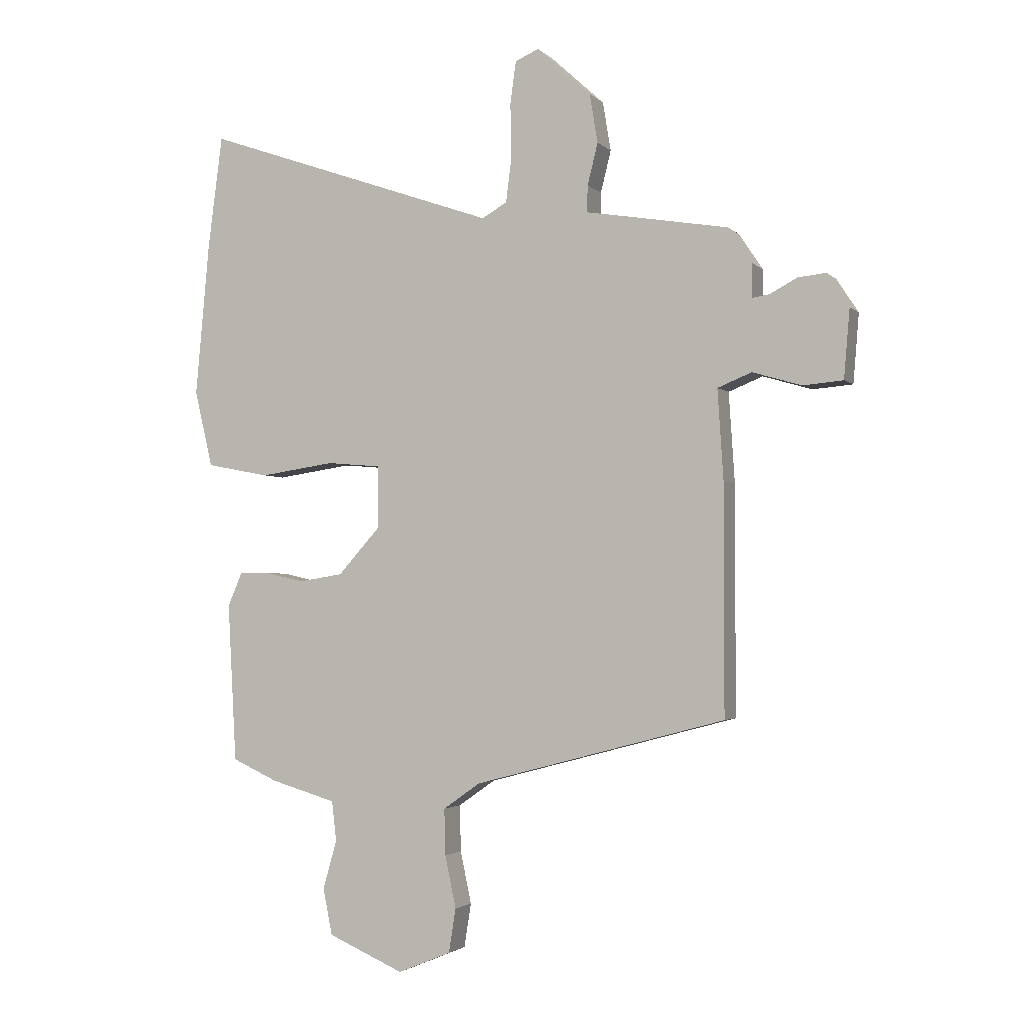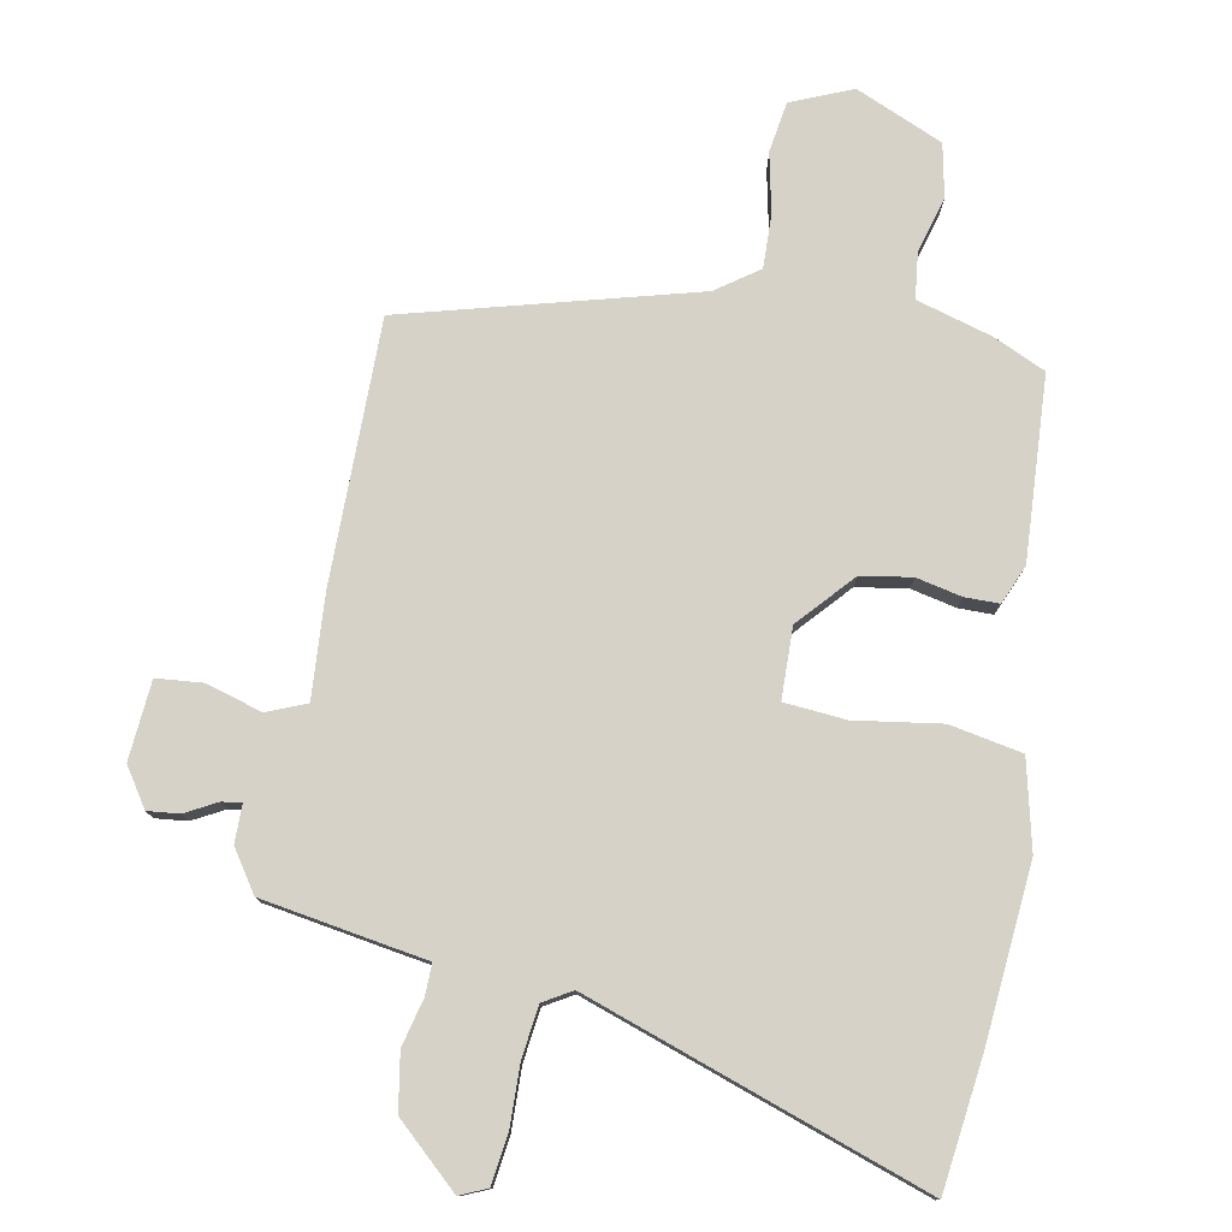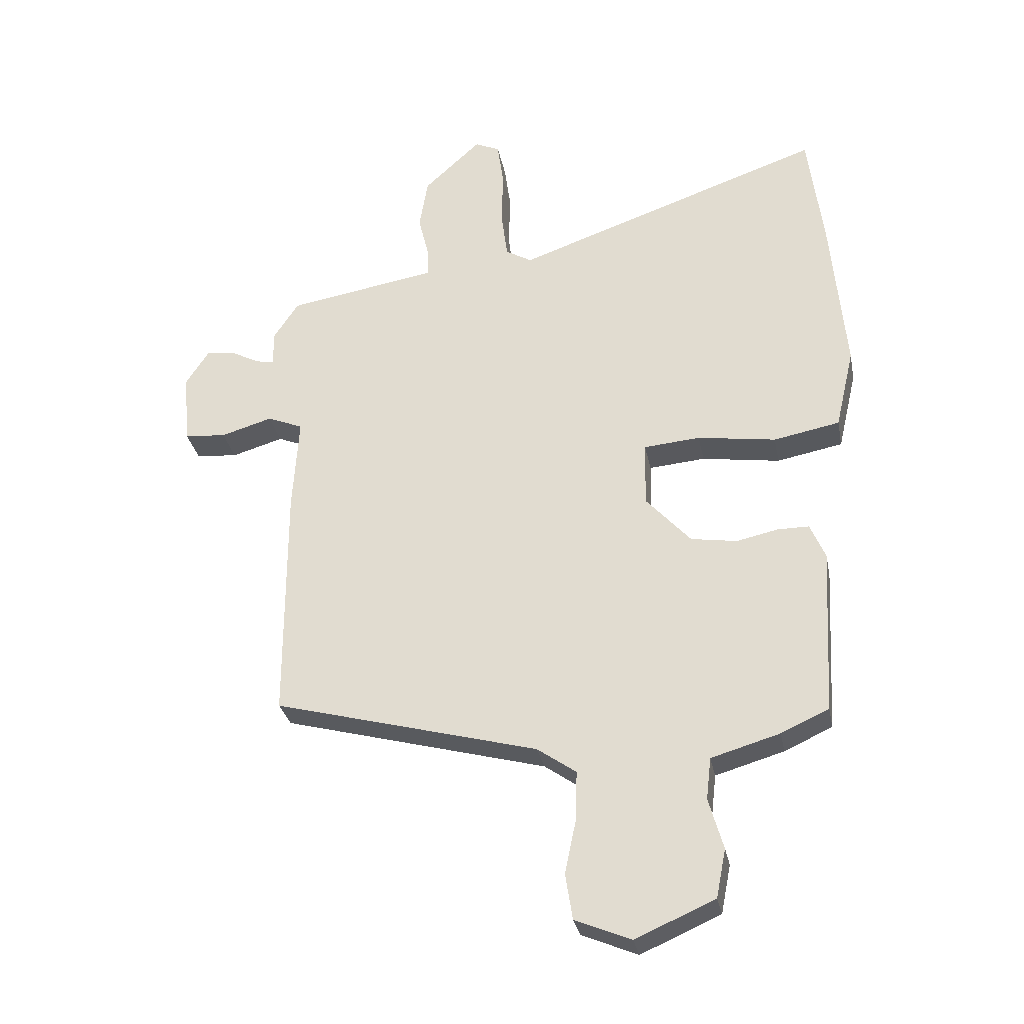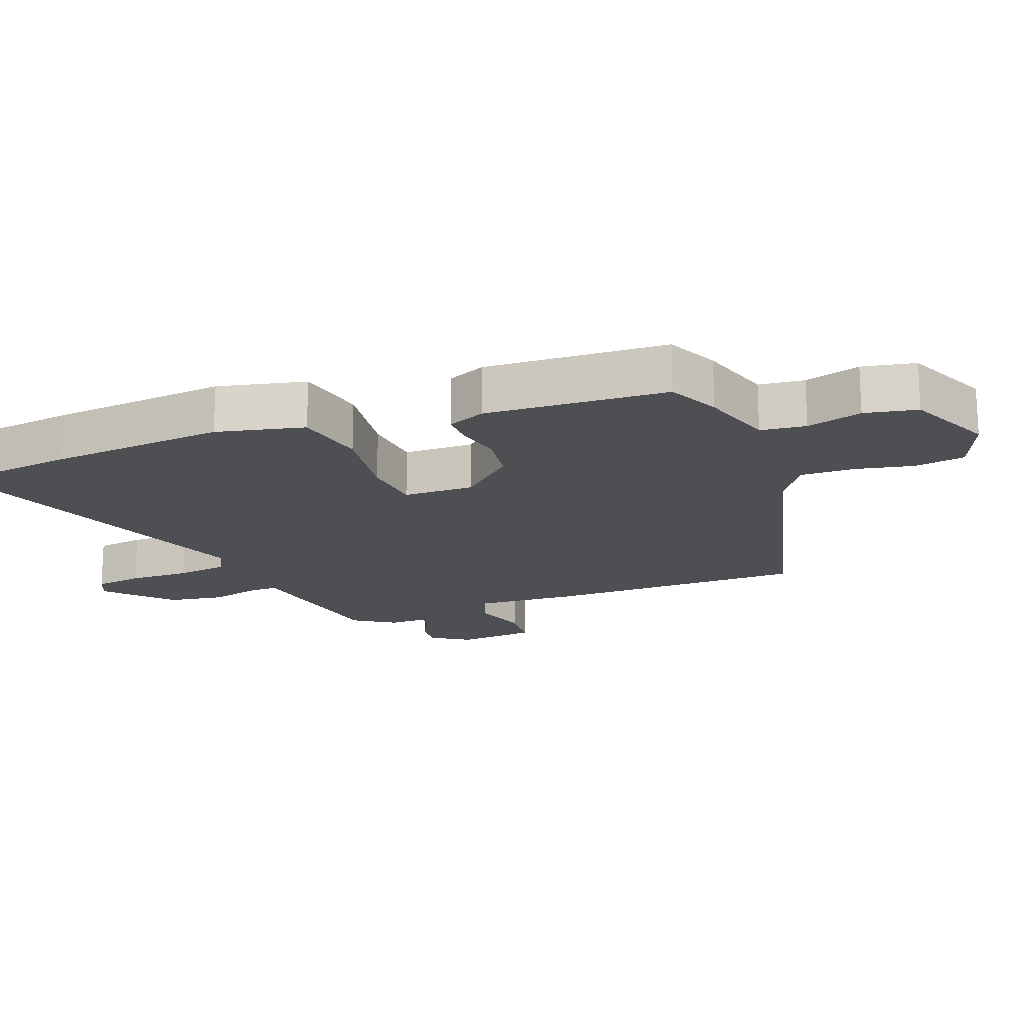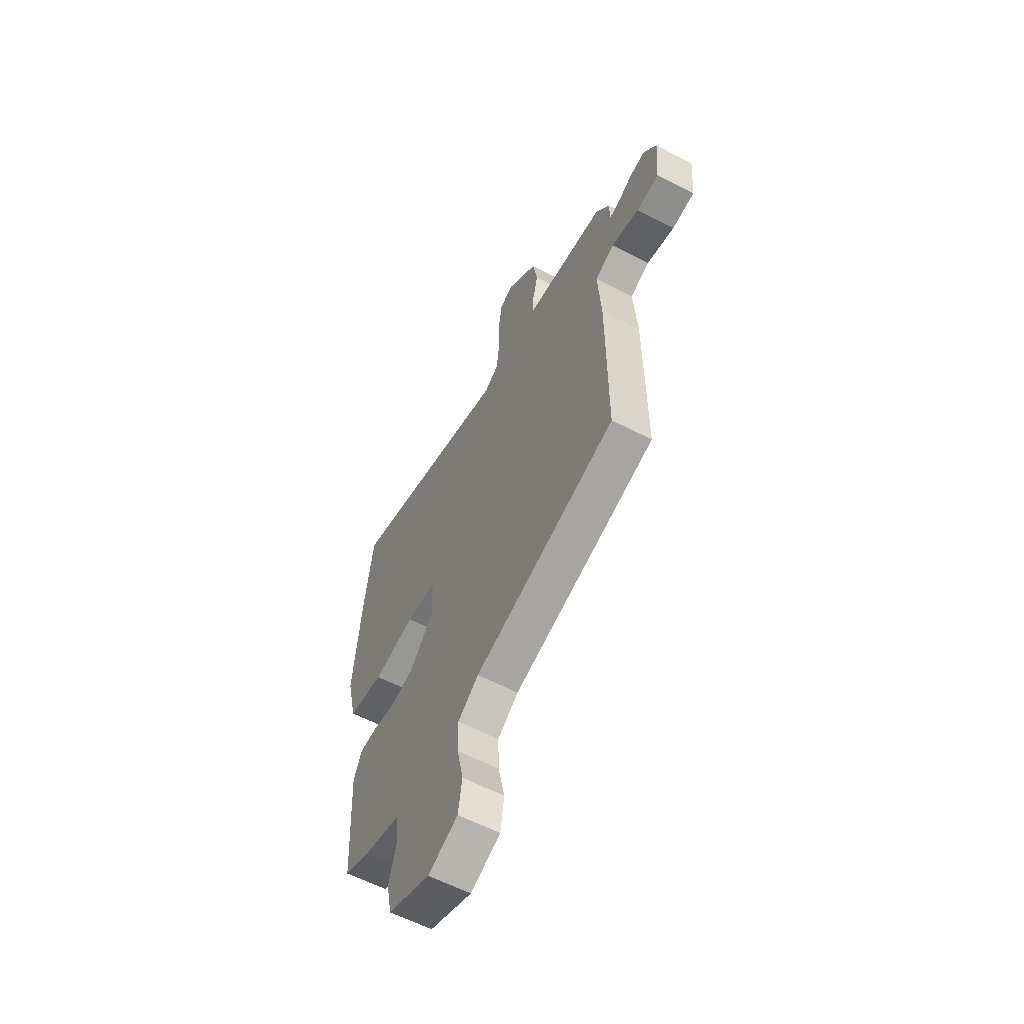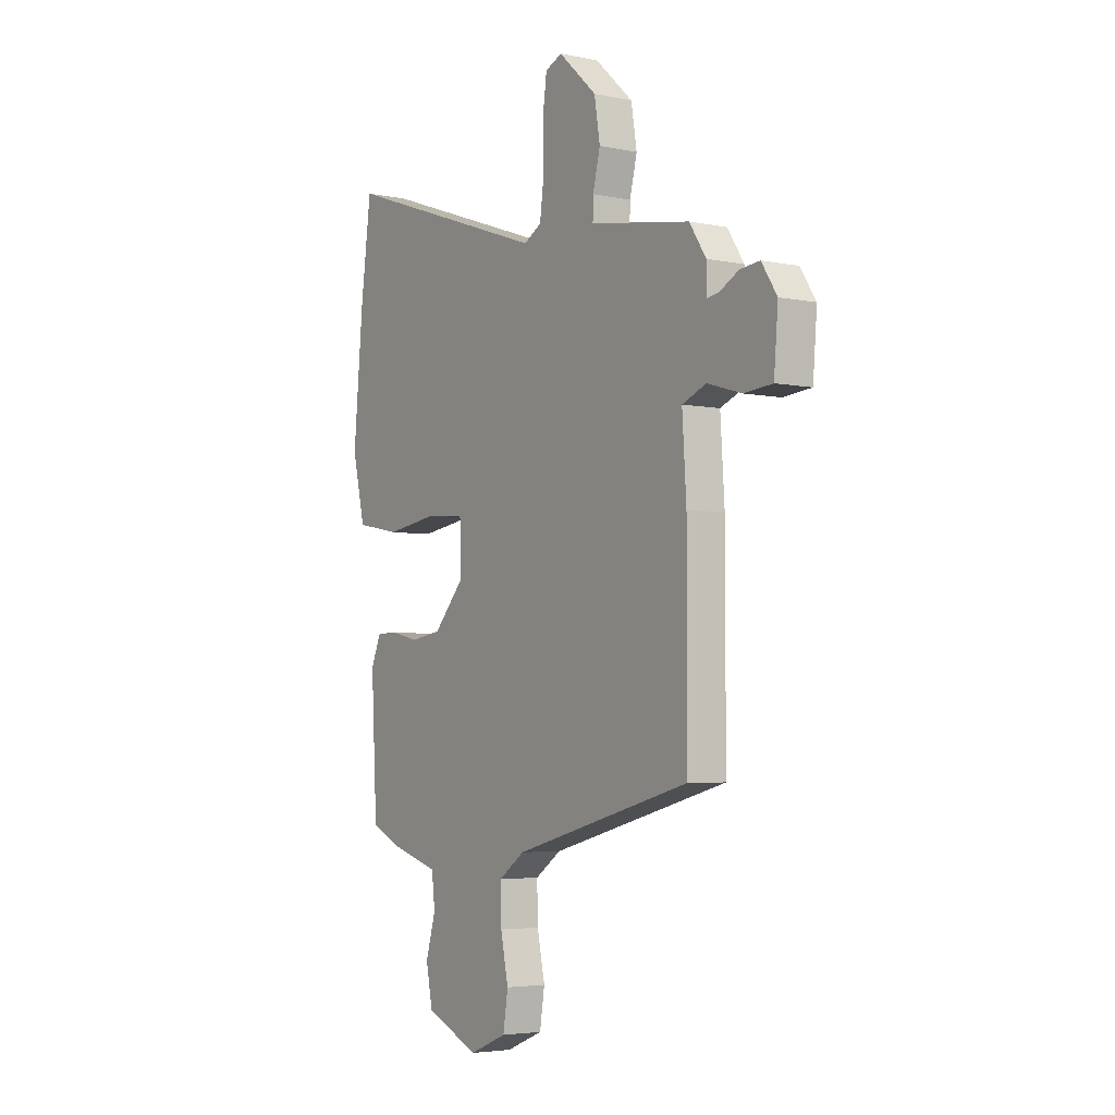
<metadata>
{"format":"obj","ext":"obj","renderer":"f3d","projection":"perspective","resolution":1024,"background":"white","views":[{"elev":-2.5,"azim":-158.9,"up":"+Z"},{"elev":77.9,"azim":10.5,"up":"+Y"},{"elev":-30.2,"azim":10.9,"up":"+Z"},{"elev":-18.0,"azim":111.2,"up":"+Y"},{"elev":-60.3,"azim":-117.9,"up":"+Z"},{"elev":-4.3,"azim":-123.8,"up":"+Z"}]}
</metadata>
<code>
v -0.459 0.07 -0.397
v -0.459 0.07 -0.003
v -0.449 0.07 0.152
v -0.508 0.07 0.176
v -0.593 0.07 0.151
v -0.662 0.07 0.157
v -0.672 0.07 0.276
v -0.634 0.07 0.334
v -0.586 0.07 0.329
v -0.539 0.07 0.304
v -0.509 0.07 0.299
v -0.509 0.07 0.357
v -0.468 0.07 0.419
v -0.283 0.07 0.45
v -0.221 0.07 0.46
v -0.222 0.07 0.506
v -0.24 0.07 0.578
v -0.226 0.07 0.663
v -0.132 0.07 0.749
v -0.091 0.07 0.731
v -0.081 0.07 0.658
v -0.083 0.07 0.565
v -0.073 0.07 0.487
v -0.03 0.07 0.462
v 0.482 0.07 0.64
v 0.507 0.07 0.445
v 0.531 0.07 0.179
v 0.5 0.07 0.046
v 0.391 0.07 0.025
v 0.262 0.07 0.044
v 0.169 0.07 0.036
v 0.167 0.07 -0.071
v 0.241 0.07 -0.153
v 0.317 0.07 -0.165
v 0.385 0.07 -0.15
v 0.437 0.07 -0.15
v 0.462 0.07 -0.208
v 0.447 0.07 -0.483
v 0.368 0.07 -0.519
v 0.255 0.07 -0.552
v 0.247 0.07 -0.621
v 0.271 0.07 -0.705
v 0.255 0.07 -0.785
v 0.124 0.07 -0.842
v 0.032 0.07 -0.804
v 0.02 0.07 -0.728
v 0.039 0.07 -0.638
v 0.041 0.07 -0.558
v -0.023 0.07 -0.513
v -0.459 0 -0.397
v -0.459 0 -0.003
v -0.449 0 0.152
v -0.508 0 0.176
v -0.593 0 0.151
v -0.662 0 0.157
v -0.672 0 0.276
v -0.634 0 0.334
v -0.586 0 0.329
v -0.539 0 0.304
v -0.509 0 0.299
v -0.509 0 0.357
v -0.468 0 0.419
v -0.283 0 0.45
v -0.221 0 0.46
v -0.222 0 0.506
v -0.24 0 0.578
v -0.226 0 0.663
v -0.132 0 0.749
v -0.091 0 0.731
v -0.081 0 0.658
v -0.083 0 0.565
v -0.073 0 0.487
v -0.03 0 0.462
v 0.482 0 0.64
v 0.507 0 0.445
v 0.531 0 0.179
v 0.5 0 0.046
v 0.391 0 0.025
v 0.262 0 0.044
v 0.169 0 0.036
v 0.167 0 -0.071
v 0.241 0 -0.153
v 0.317 0 -0.165
v 0.385 0 -0.15
v 0.437 0 -0.15
v 0.462 0 -0.208
v 0.447 0 -0.483
v 0.368 0 -0.519
v 0.255 0 -0.552
v 0.247 0 -0.621
v 0.271 0 -0.705
v 0.255 0 -0.785
v 0.124 0 -0.842
v 0.032 0 -0.804
v 0.02 0 -0.728
v 0.039 0 -0.638
v 0.041 0 -0.558
v -0.023 0 -0.513
f 45 46 47
f 44 45 47
f 43 44 47
f 42 43 47
f 41 42 47
f 40 41 47 48
f 40 48 49
f 39 40 49
f 38 39 49
f 37 38 49
f 36 37 49
f 35 36 49
f 34 35 49
f 28 29 30
f 27 28 30
f 26 27 30
f 25 26 30
f 24 25 30
f 23 24 30 31
f 20 21 22
f 19 20 22
f 18 19 22
f 17 18 22
f 16 17 22
f 15 16 22 23
f 13 14 15
f 12 13 15
f 11 12 15
f 23 31 32
f 15 23 32
f 11 15 32
f 8 9 10
f 7 8 10
f 6 7 10
f 5 6 10
f 4 5 10
f 10 11 32
f 4 10 32
f 3 4 32
f 33 34 49 1
f 3 32 33
f 2 3 33
f 1 2 33
f 96 95 94
f 96 94 93
f 96 93 92
f 96 92 91
f 96 91 90
f 97 96 90 89
f 98 97 89
f 98 89 88
f 98 88 87
f 98 87 86
f 98 86 85
f 98 85 84
f 98 84 83
f 79 78 77
f 79 77 76
f 79 76 75
f 79 75 74
f 79 74 73
f 80 79 73 72
f 71 70 69
f 71 69 68
f 71 68 67
f 71 67 66
f 71 66 65
f 72 71 65 64
f 64 63 62
f 64 62 61
f 64 61 60
f 81 80 72
f 81 72 64
f 81 64 60
f 59 58 57
f 59 57 56
f 59 56 55
f 59 55 54
f 59 54 53
f 81 60 59
f 81 59 53
f 81 53 52
f 50 98 83 82
f 82 81 52
f 82 52 51
f 82 51 50
f 1 50 51 2
f 2 51 52 3
f 3 52 53 4
f 4 53 54 5
f 5 54 55 6
f 6 55 56 7
f 7 56 57 8
f 8 57 58 9
f 9 58 59 10
f 10 59 60 11
f 11 60 61 12
f 12 61 62 13
f 13 62 63 14
f 14 63 64 15
f 15 64 65 16
f 16 65 66 17
f 17 66 67 18
f 18 67 68 19
f 19 68 69 20
f 20 69 70 21
f 21 70 71 22
f 22 71 72 23
f 23 72 73 24
f 24 73 74 25
f 25 74 75 26
f 26 75 76 27
f 27 76 77 28
f 28 77 78 29
f 29 78 79 30
f 30 79 80 31
f 31 80 81 32
f 32 81 82 33
f 33 82 83 34
f 34 83 84 35
f 35 84 85 36
f 36 85 86 37
f 37 86 87 38
f 38 87 88 39
f 39 88 89 40
f 40 89 90 41
f 41 90 91 42
f 42 91 92 43
f 43 92 93 44
f 44 93 94 45
f 45 94 95 46
f 46 95 96 47
f 47 96 97 48
f 48 97 98 49
f 49 98 50 1

</code>
